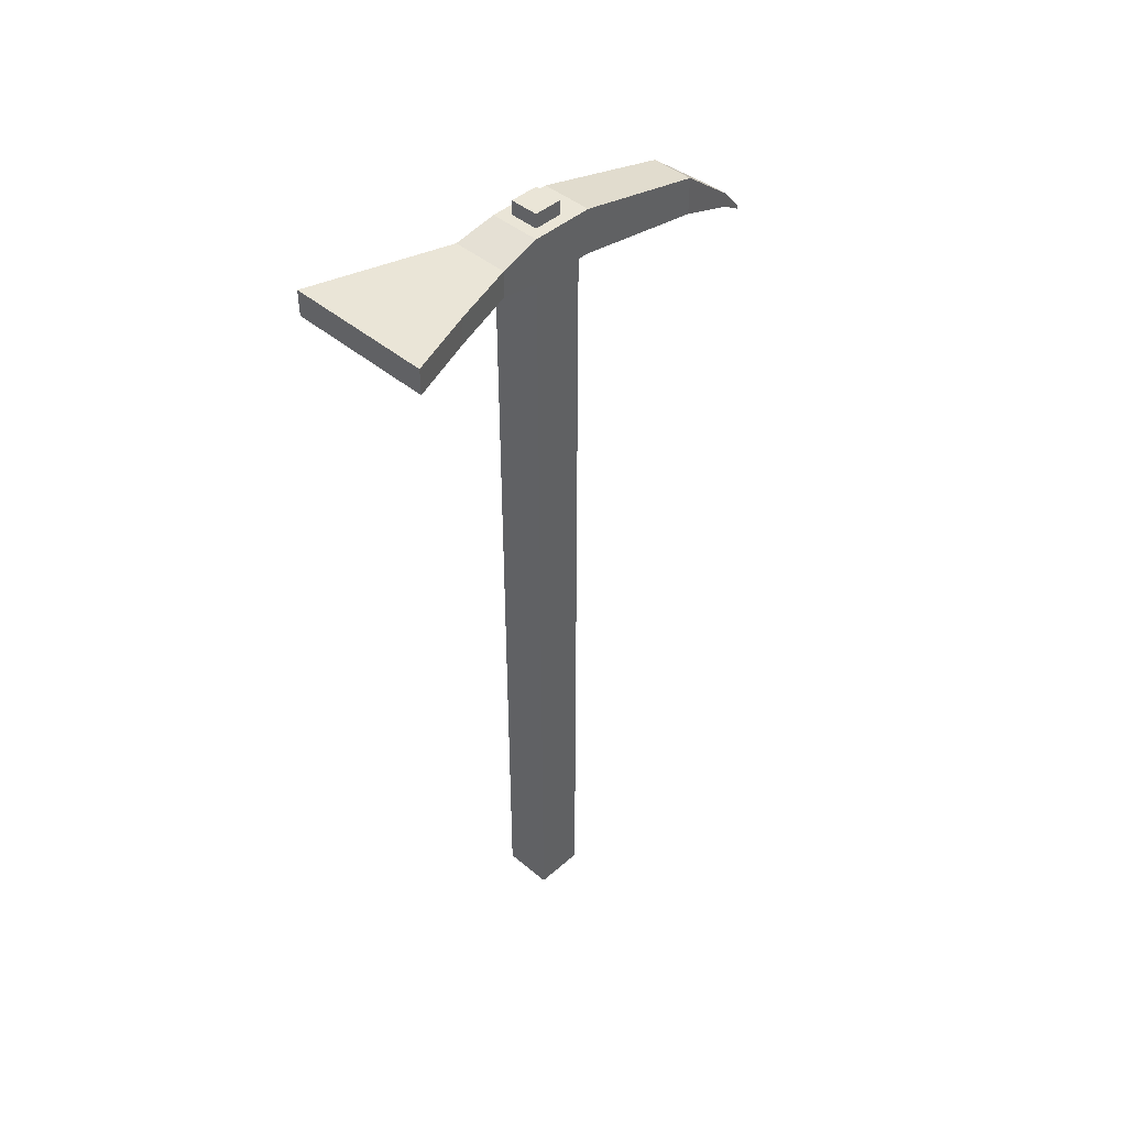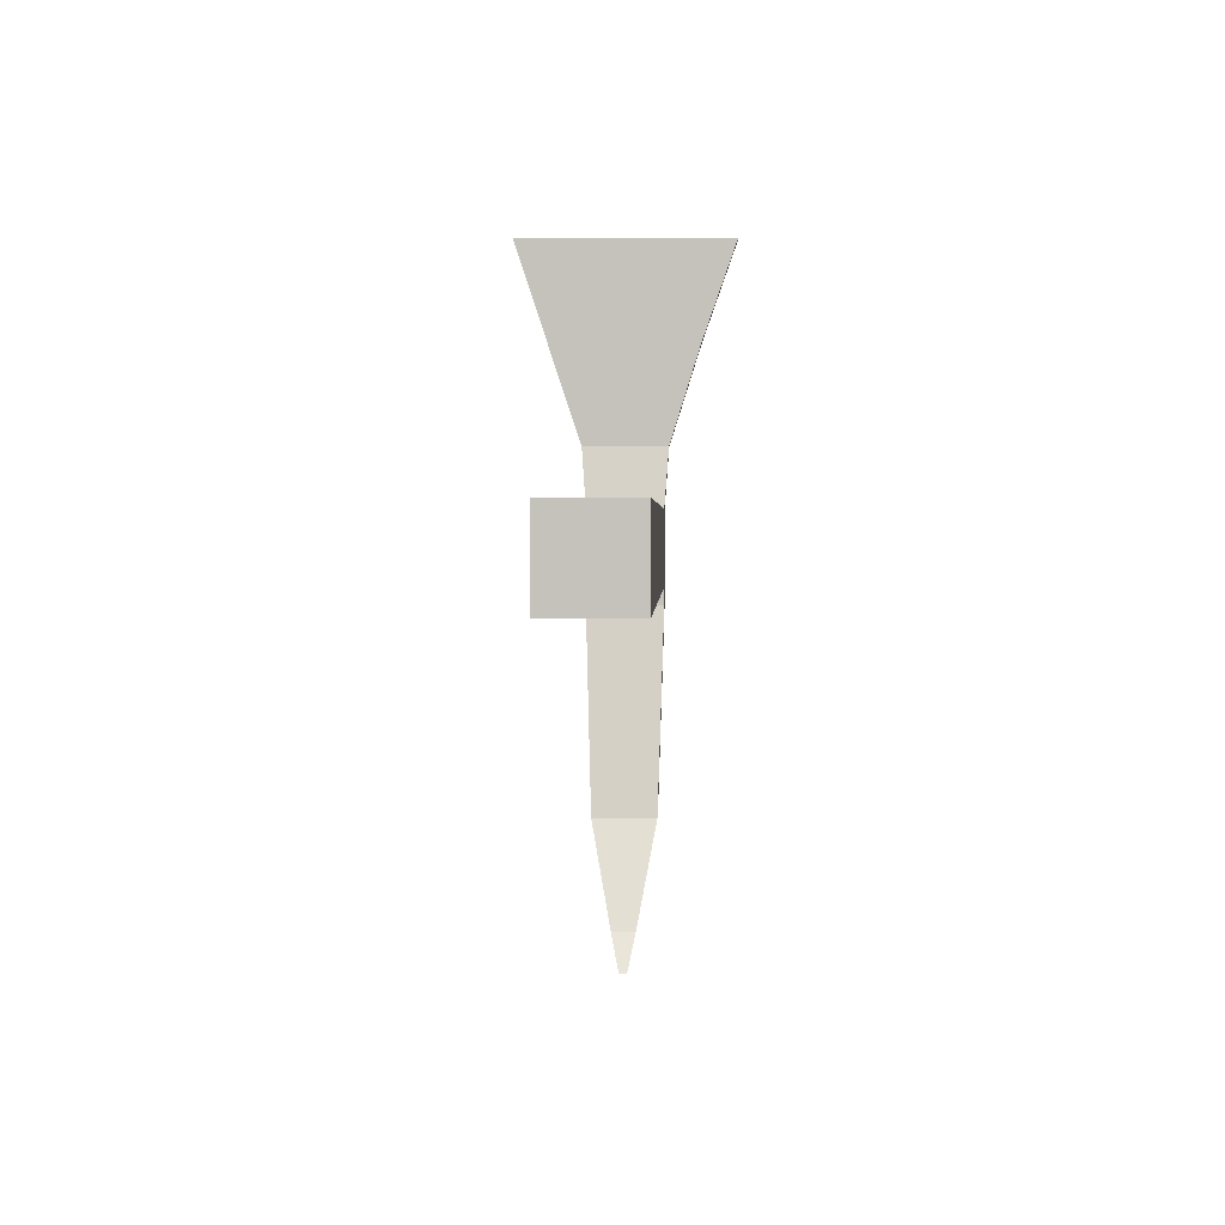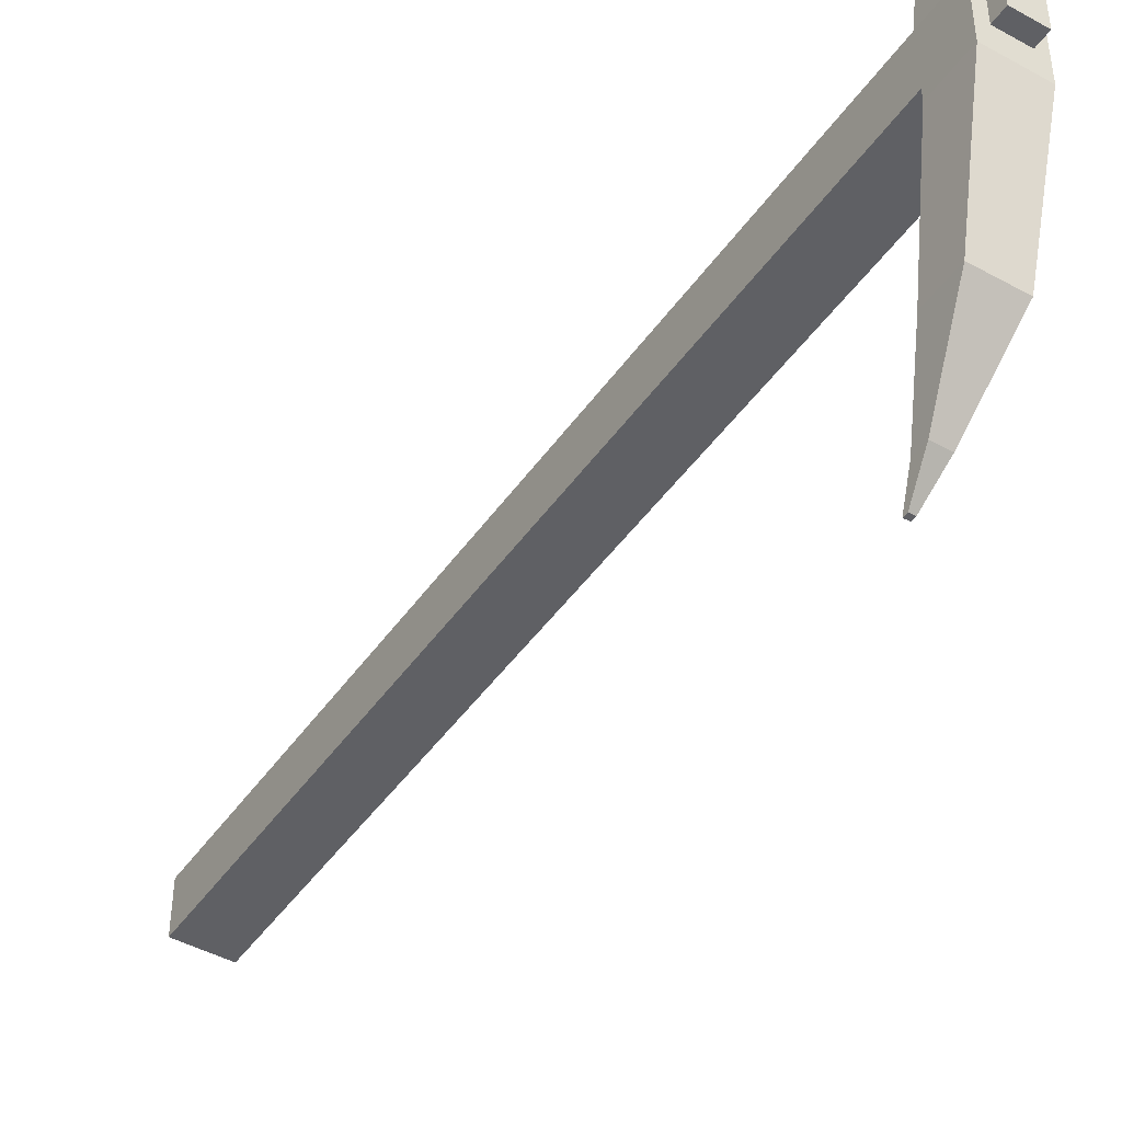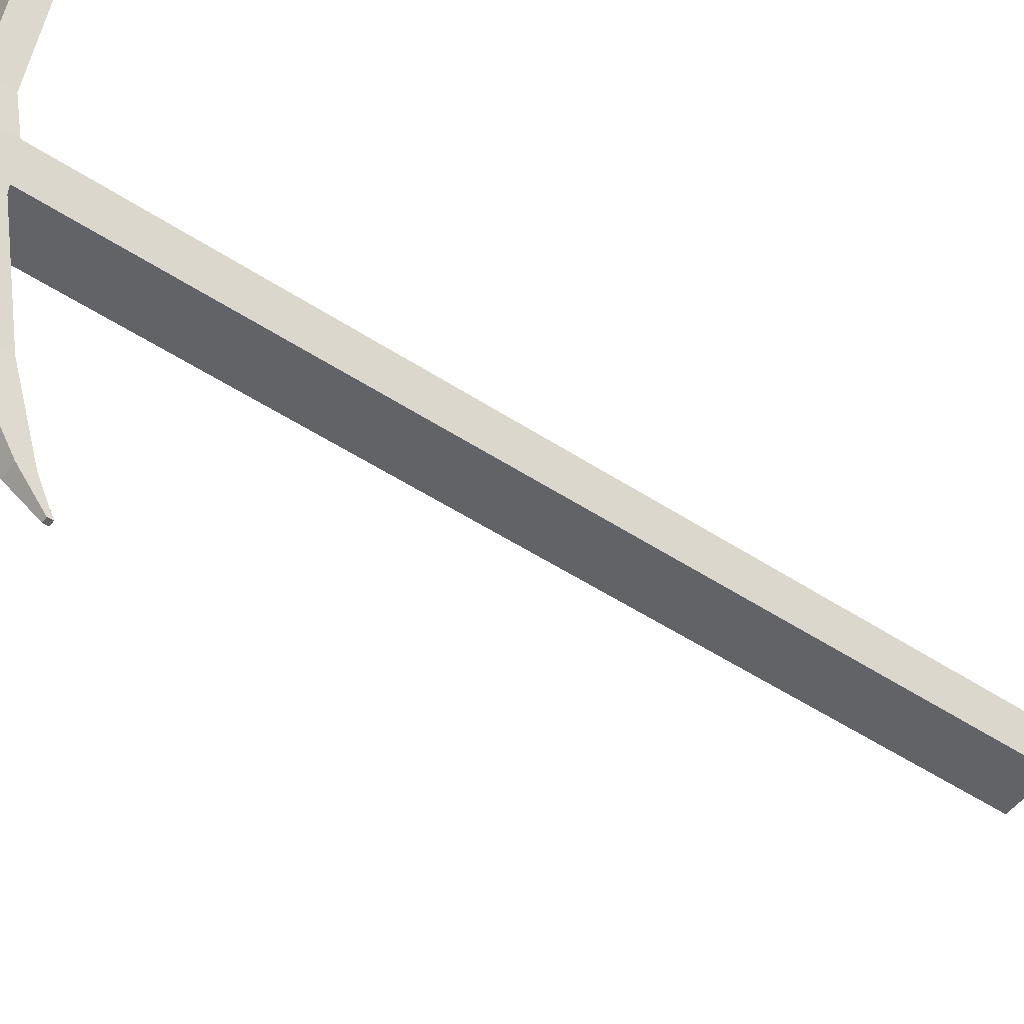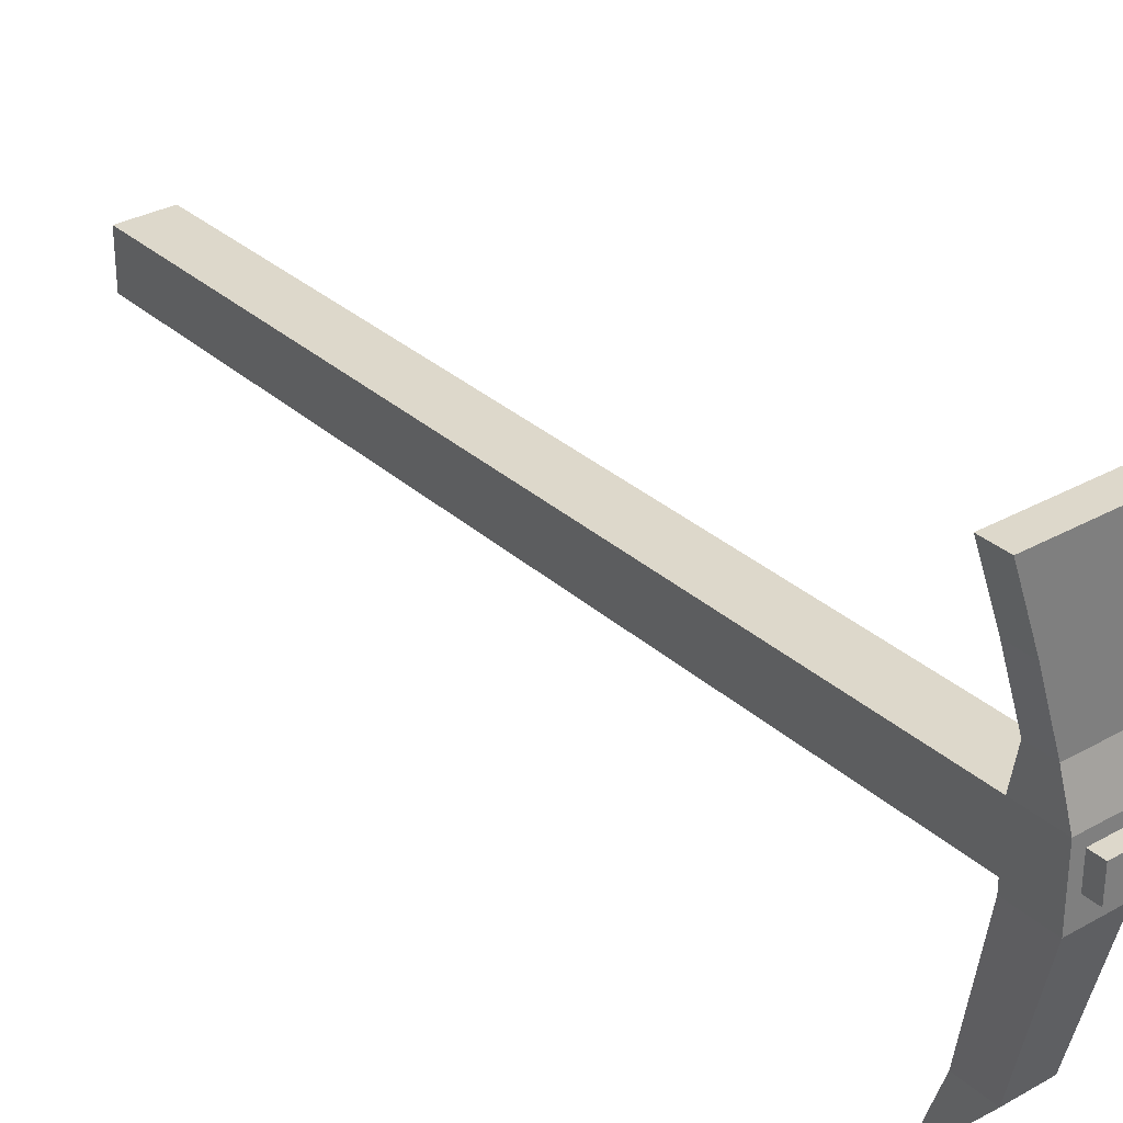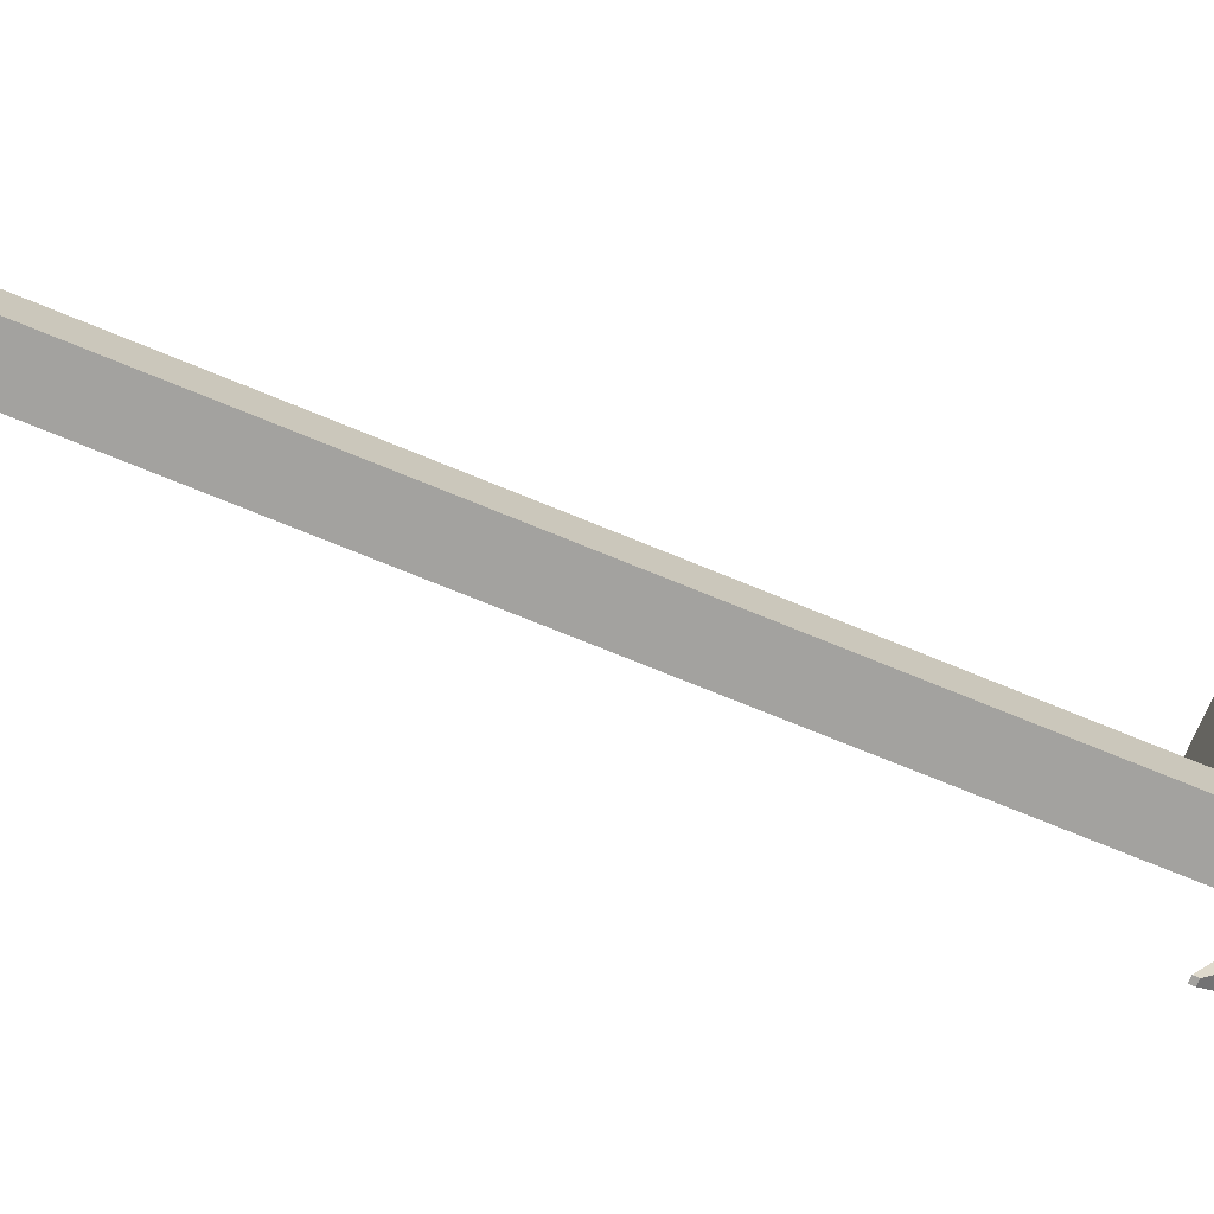
<metadata>
{"format":"obj","ext":"obj","renderer":"f3d","projection":"perspective","resolution":1024,"background":"white","views":[{"elev":44.3,"azim":44.4,"up":"+Y"},{"elev":1.3,"azim":1.2,"up":"+Z"},{"elev":-45.0,"azim":147.4,"up":"+Z"},{"elev":-51.0,"azim":-125.6,"up":"+Z"},{"elev":31.5,"azim":141.4,"up":"+Z"},{"elev":-72.4,"azim":67.6,"up":"+Z"}]}
</metadata>
<code>
o Cube_Cube.004
v -0.1884 -0.07289 0.1884
v -0.1884 -0.07289 -0.1884
v 0.1884 -0.07289 -0.1884
v 0.1884 -0.07289 0.1884
v -0.1884 5.724 0.1884
v -0.1884 5.724 -0.1884
v 0.1884 5.724 -0.1884
v 0.1884 5.724 0.1884
v -0.1884 6.062 0.1884
v -0.1884 6.062 -0.1884
v 0.1884 6.062 -0.1884
v 0.1884 6.062 0.1884
v 0.2105 5.796 0.4911
v -0.2105 5.99 0.4911
v -0.1884 5.724 -0.2733
v 0.1884 5.724 -0.2733
v -0.1884 6.062 -0.2733
v 0.1884 6.062 -0.2733
v -0.1576 5.52 -1.284
v 0.1576 5.52 -1.284
v -0.1576 5.803 -1.284
v 0.1576 5.803 -1.284
v -0.5438 5.796 1.494
v 0.5438 5.796 1.494
v -0.5438 5.99 1.494
v 0.5438 5.99 1.494
v -0.0588 5.283 -1.8
v 0.0588 5.283 -1.8
v -0.0588 5.389 -1.8
v 0.0588 5.389 -1.8
v -0.019 5.158 -1.982
v 0.019 5.158 -1.982
v -0.019 5.192 -1.982
v 0.019 5.192 -1.982
v -0.1884 -0.4783 0.1884
v -0.1884 -0.4783 -0.1884
v 0.1884 -0.4783 -0.1884
v 0.1884 -0.4783 0.1884
v -0.106 6.062 0.106
v -0.106 6.062 -0.106
v 0.106 6.062 -0.106
v 0.106 6.062 0.106
v -0.106 6.169 0.106
v -0.106 6.169 -0.106
v 0.106 6.169 -0.106
v 0.106 6.169 0.106
v -0.2105 5.796 0.4911
v 0.2105 5.99 0.4911
v 0.3683 5.99 0.9925
v 0.3683 5.796 0.9925
f 6 2 1
f 7 3 2
f 8 4 3
f 5 1 4
f 1 35 38
f 12 42 39
f 7 11 12
f 10 17 15
f 5 9 10
f 17 21 19
f 7 16 18
f 11 18 17
f 6 15 16
f 21 29 27
f 18 16 20
f 18 22 21
f 15 19 20
f 24 26 25
f 29 33 31
f 22 20 28
f 22 30 29
f 19 27 28
f 31 33 34
f 30 28 32
f 30 34 33
f 27 31 32
f 36 37 38
f 4 38 37
f 3 37 36
f 2 36 35
f 42 46 43
f 9 39 40
f 10 40 41
f 11 41 42
f 45 44 43
f 41 45 46
f 40 44 45
f 39 43 44
f 12 48 13
f 50 49 26
f 9 5 47
f 9 14 48
f 8 13 47
f 47 23 25
f 26 49 25
f 24 23 50
f 48 49 50
f 25 49 48
f 23 47 13
f 5 6 1
f 6 7 2
f 7 8 3
f 8 5 4
f 4 1 38
f 9 12 39
f 8 7 12
f 6 10 15
f 6 5 10
f 15 17 19
f 11 7 18
f 10 11 17
f 7 6 16
f 19 21 27
f 22 18 20
f 17 18 21
f 16 15 20
f 23 24 25
f 27 29 31
f 30 22 28
f 21 22 29
f 20 19 28
f 32 31 34
f 34 30 32
f 29 30 33
f 28 27 32
f 35 36 38
f 3 4 37
f 2 3 36
f 1 2 35
f 39 42 43
f 10 9 40
f 11 10 41
f 12 11 42
f 46 45 43
f 42 41 46
f 41 40 45
f 40 39 44
f 8 12 13
f 24 50 26
f 14 9 47
f 12 9 48
f 5 8 47
f 14 47 25
f 13 48 50
f 14 25 48
f 50 23 13

</code>
